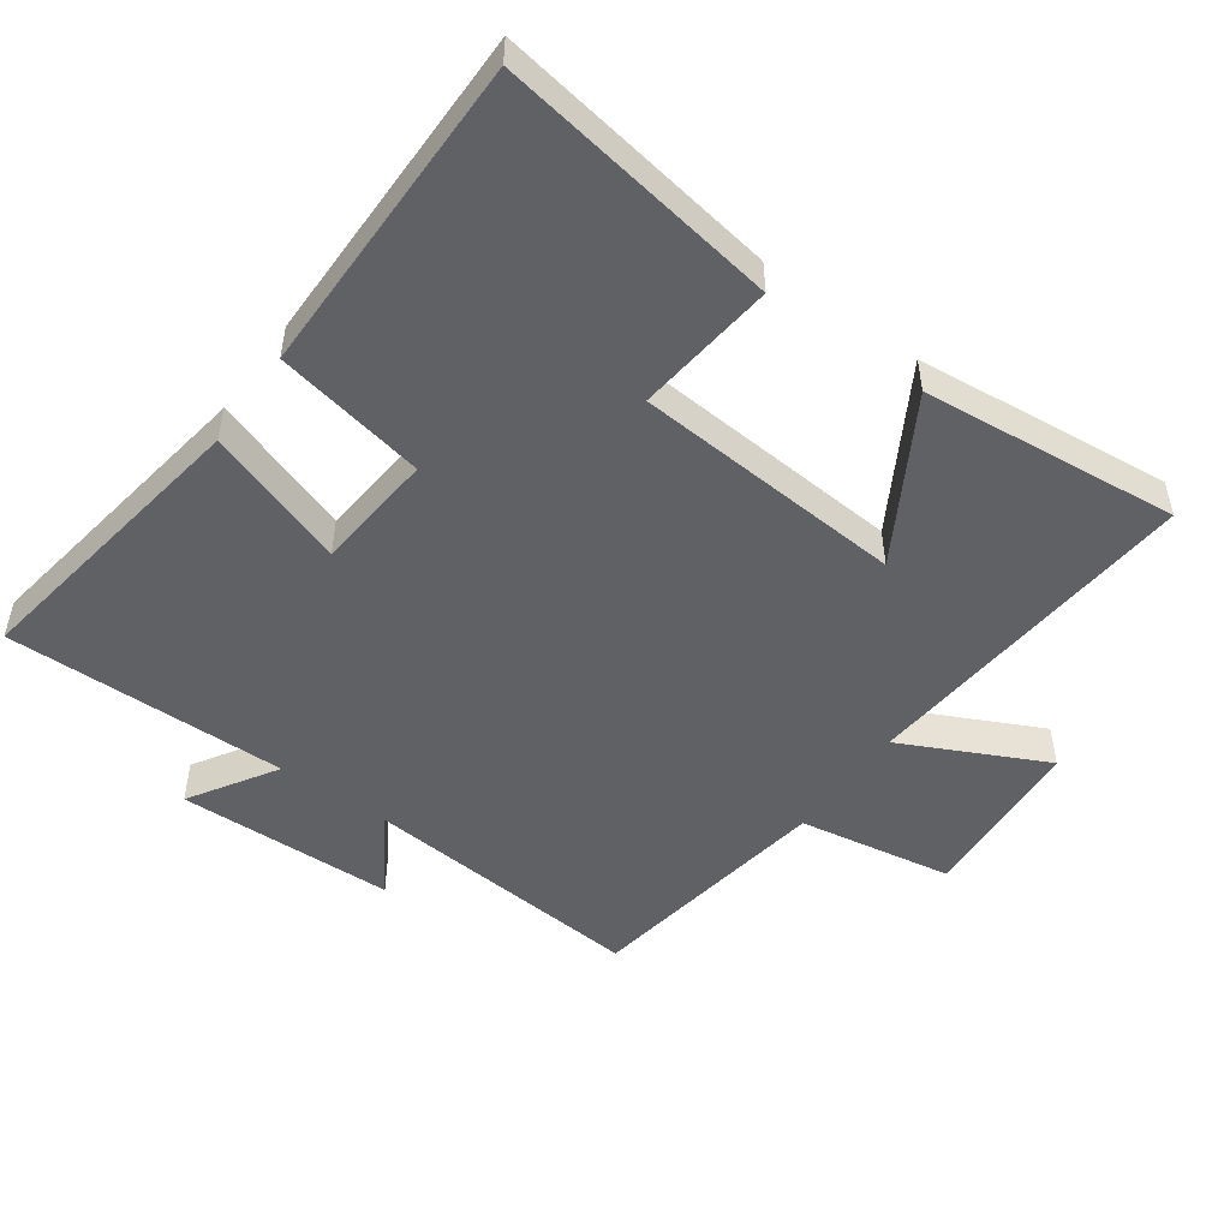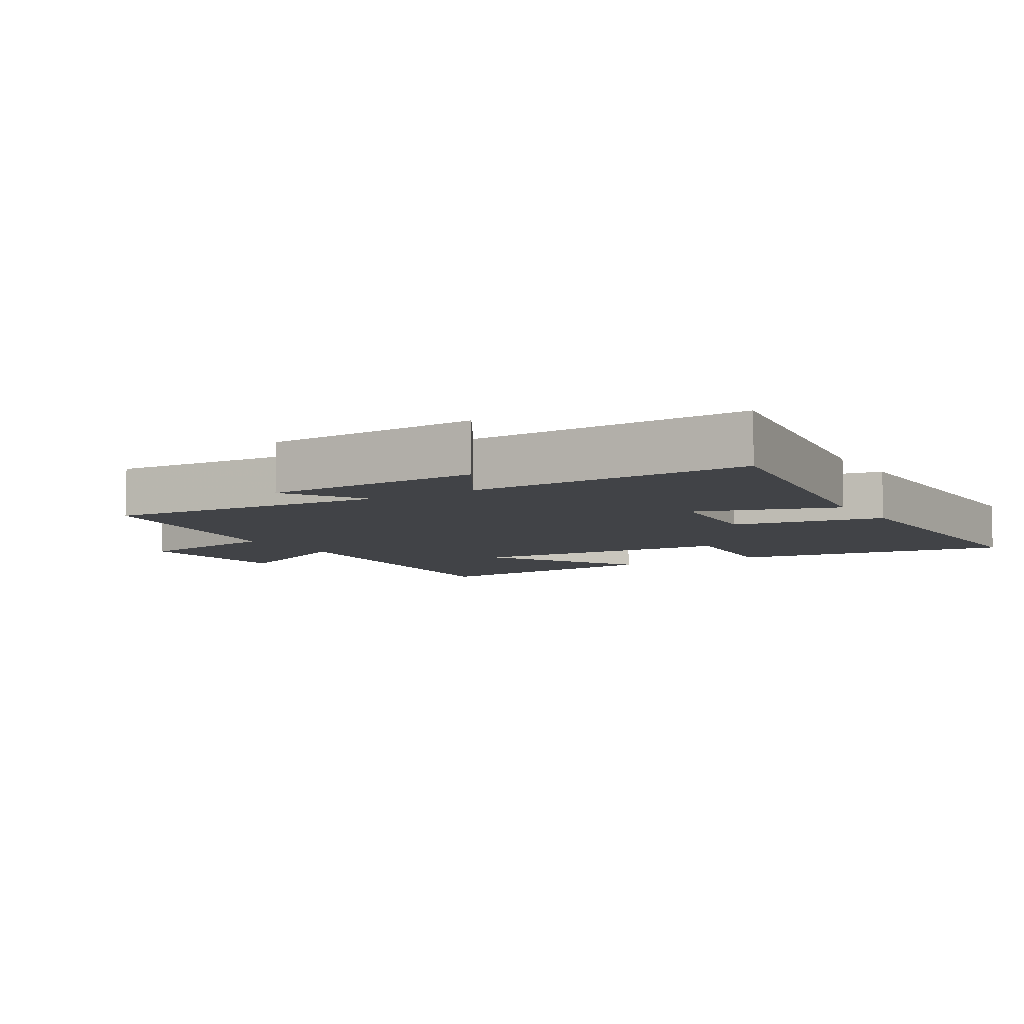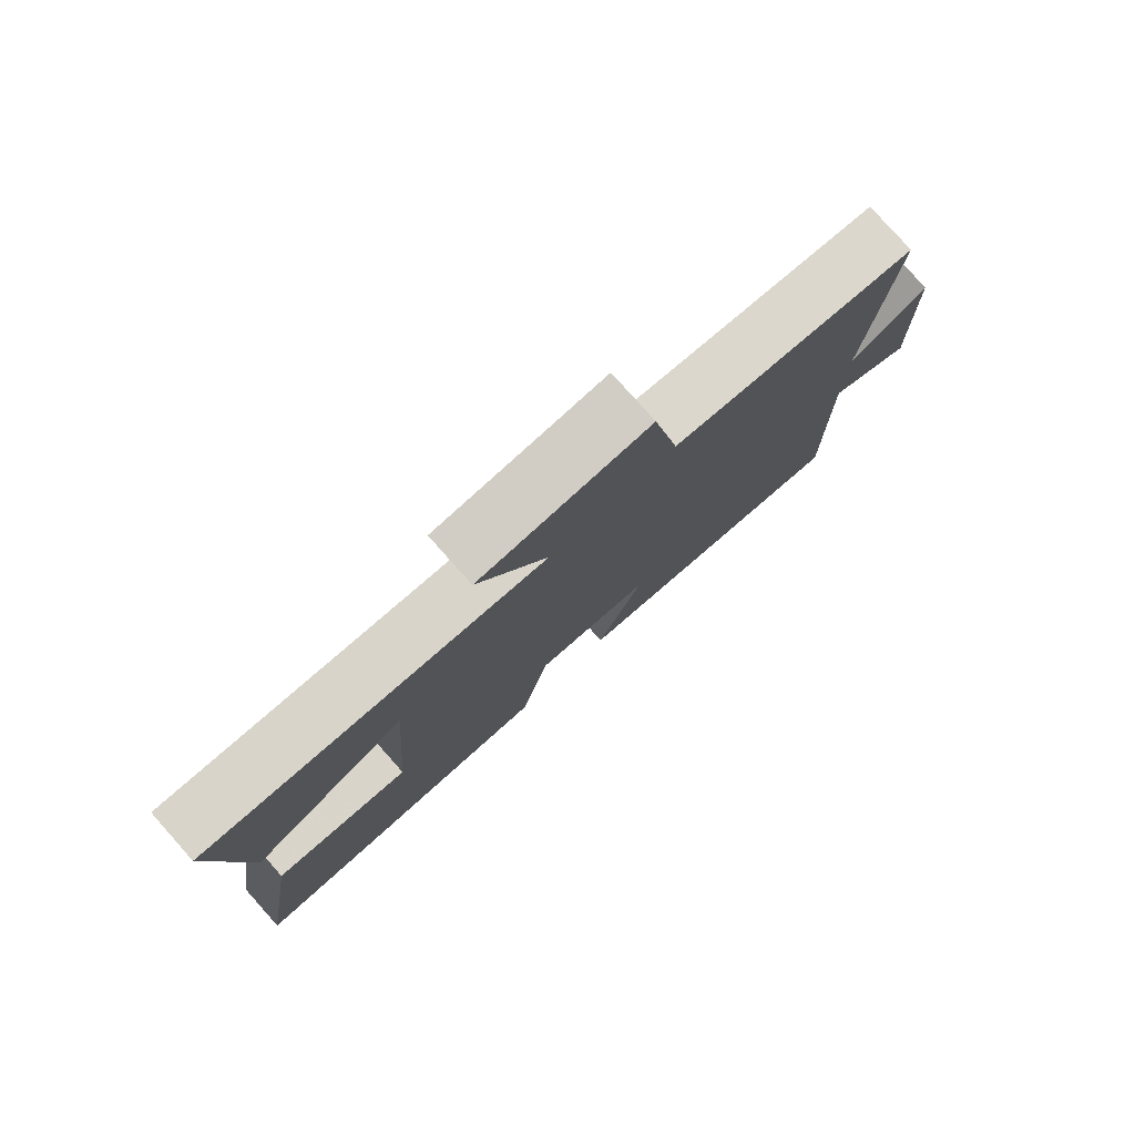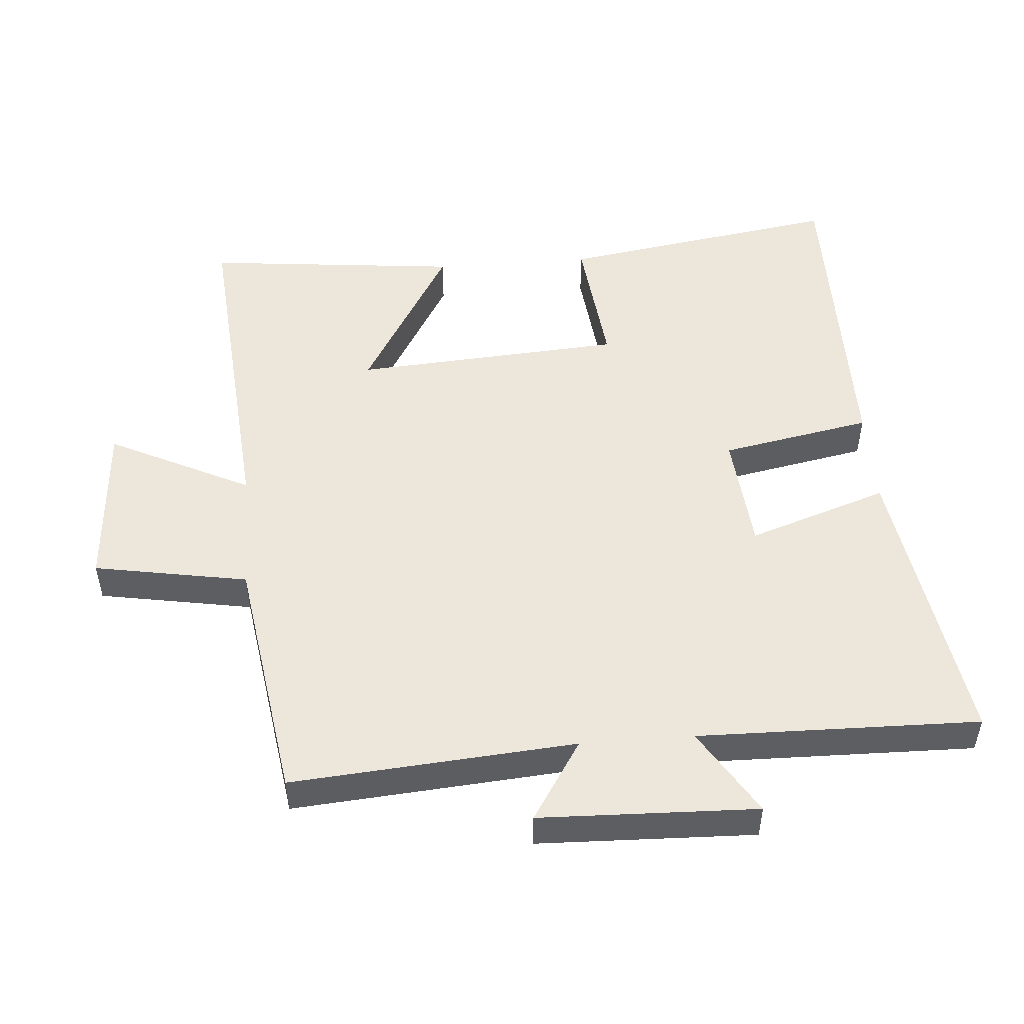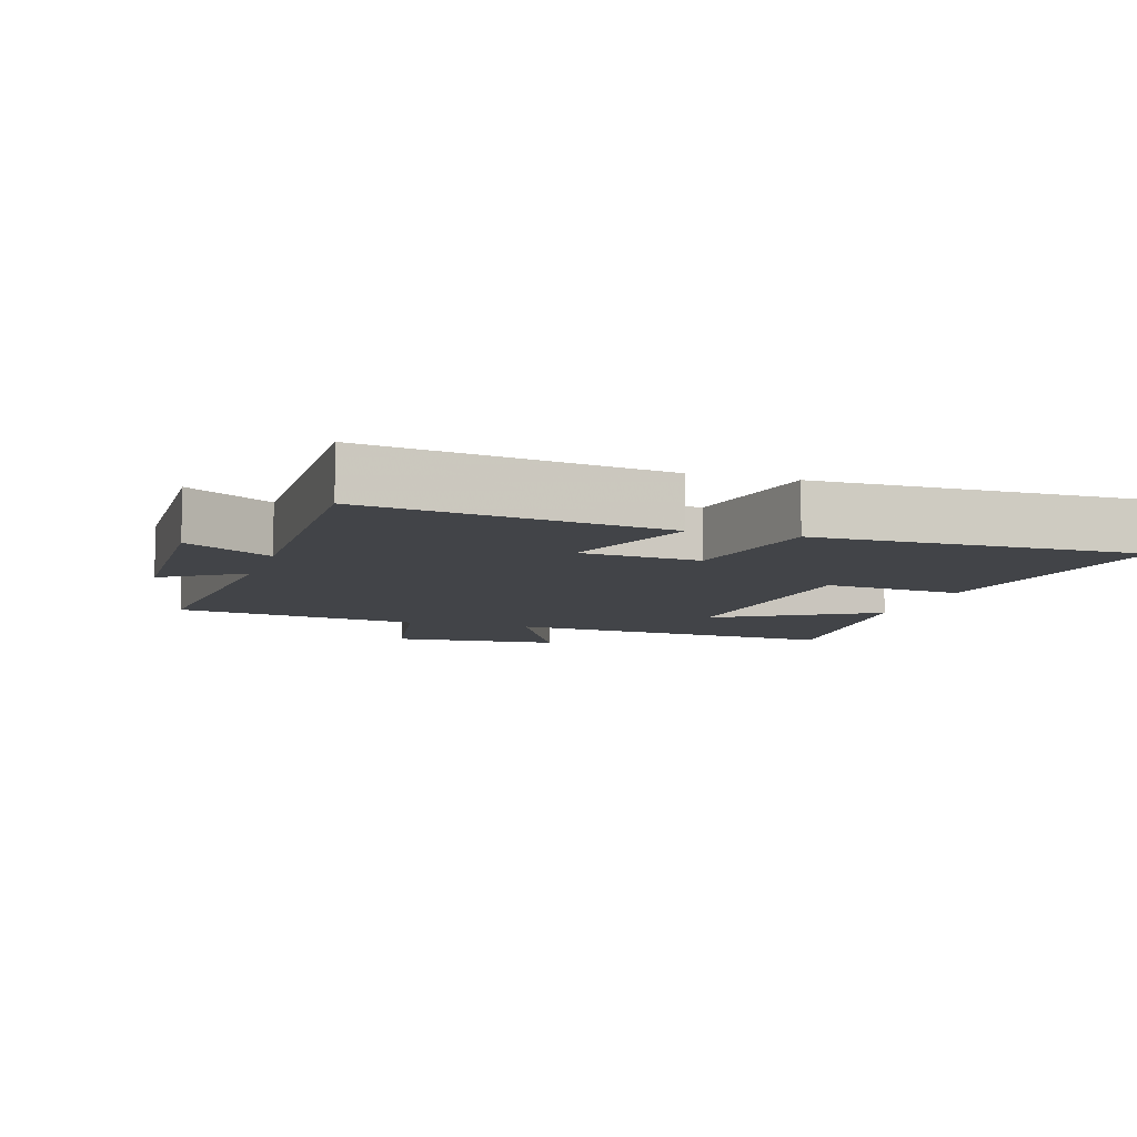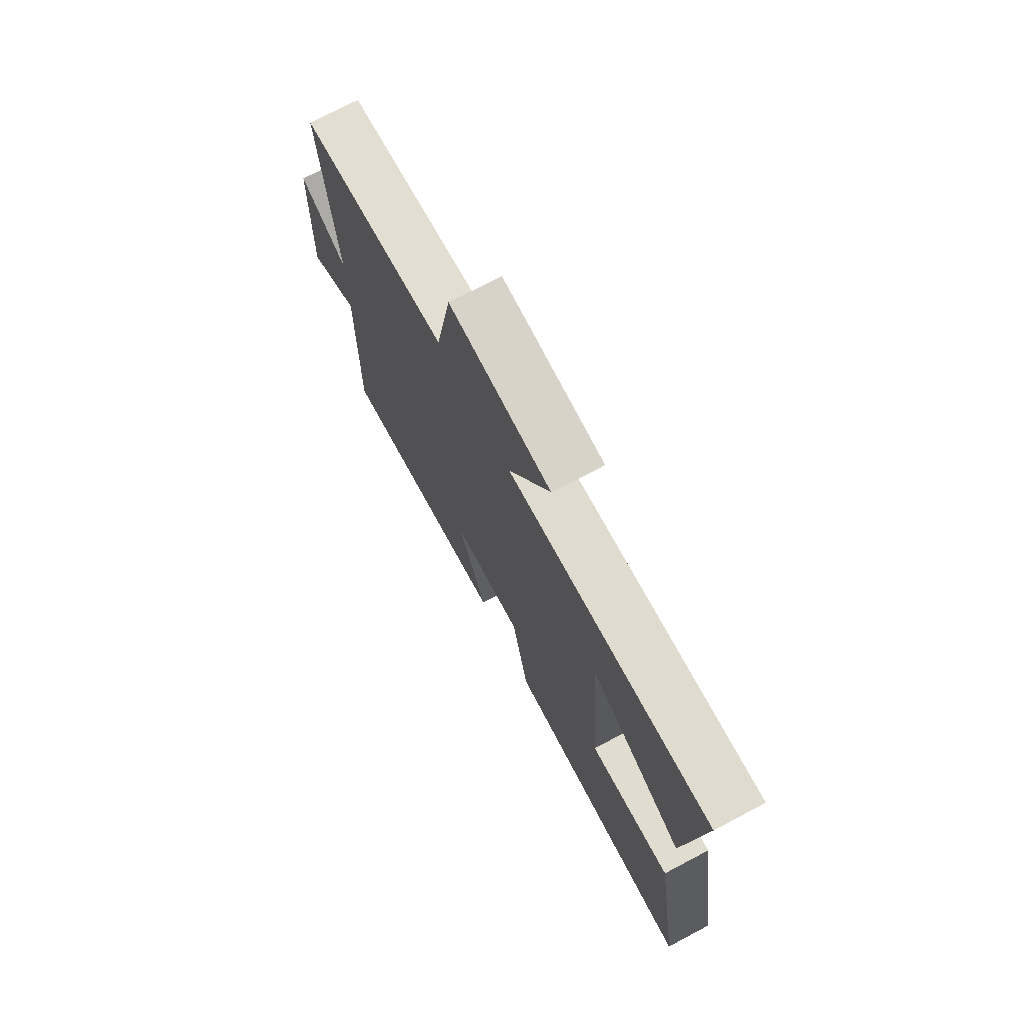
<metadata>
{"format":"obj","ext":"obj","renderer":"f3d","projection":"perspective","resolution":1024,"background":"white","views":[{"elev":-50.1,"azim":-125.7,"up":"+Y"},{"elev":-7.1,"azim":121.8,"up":"+Y"},{"elev":79.6,"azim":-41.7,"up":"+Z"},{"elev":50.4,"azim":85.6,"up":"+Y"},{"elev":-8.1,"azim":162.7,"up":"+Y"},{"elev":73.8,"azim":-117.8,"up":"+Z"}]}
</metadata>
<code>
v 0.507 0.07 -0.568
v 0.066 0.07 -0.5
v 0.137 0.07 -0.291
v -0.041 0.07 -0.275
v -0.084 0.07 -0.5
v -0.566 0.07 -0.501
v -0.5 0.07 -0.081
v -0.292 0.07 -0.104
v -0.264 0.07 0.298
v -0.5 0.07 0.161
v -0.539 0.07 0.543
v -0.027 0.07 0.5
v -0.131 0.07 0.712
v 0.123 0.07 0.73
v 0.163 0.07 0.5
v 0.534 0.07 0.443
v 0.5 0.07 0.02
v 0.619 0.07 0.096
v 0.629 0.07 -0.228
v 0.5 0.07 -0.148
v 0.507 0 -0.568
v 0.066 0 -0.5
v 0.137 0 -0.291
v -0.041 0 -0.275
v -0.084 0 -0.5
v -0.566 0 -0.501
v -0.5 0 -0.081
v -0.292 0 -0.104
v -0.264 0 0.298
v -0.5 0 0.161
v -0.539 0 0.543
v -0.027 0 0.5
v -0.131 0 0.712
v 0.123 0 0.73
v 0.163 0 0.5
v 0.534 0 0.443
v 0.5 0 0.02
v 0.619 0 0.096
v 0.629 0 -0.228
v 0.5 0 -0.148
f 17 18 19 20
f 15 16 17
f 15 17 20
f 12 13 14 15
f 12 15 20 1
f 9 10 11 12
f 8 9 12
f 5 6 7 8
f 4 5 8 12
f 3 4 12
f 1 2 3
f 1 3 12
f 40 39 38 37
f 37 36 35
f 40 37 35
f 35 34 33 32
f 21 40 35 32
f 32 31 30 29
f 32 29 28
f 28 27 26 25
f 32 28 25 24
f 32 24 23
f 23 22 21
f 32 23 21
f 1 21 22 2
f 2 22 23 3
f 3 23 24 4
f 4 24 25 5
f 5 25 26 6
f 6 26 27 7
f 7 27 28 8
f 8 28 29 9
f 9 29 30 10
f 10 30 31 11
f 11 31 32 12
f 12 32 33 13
f 13 33 34 14
f 14 34 35 15
f 15 35 36 16
f 16 36 37 17
f 17 37 38 18
f 18 38 39 19
f 19 39 40 20
f 20 40 21 1

</code>
